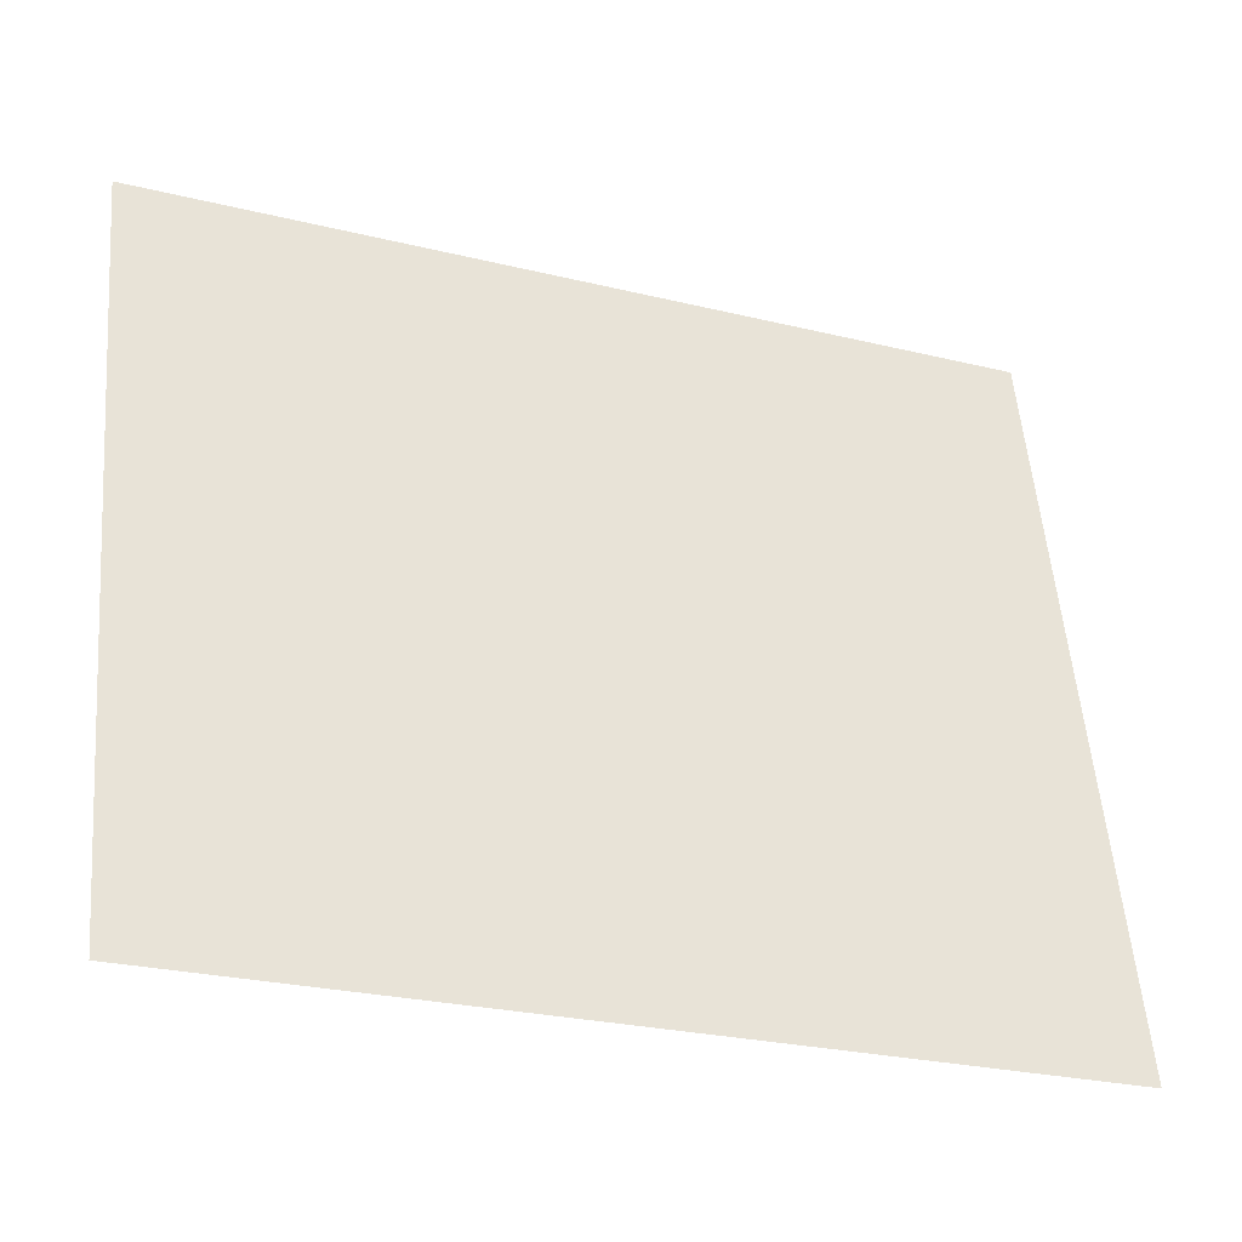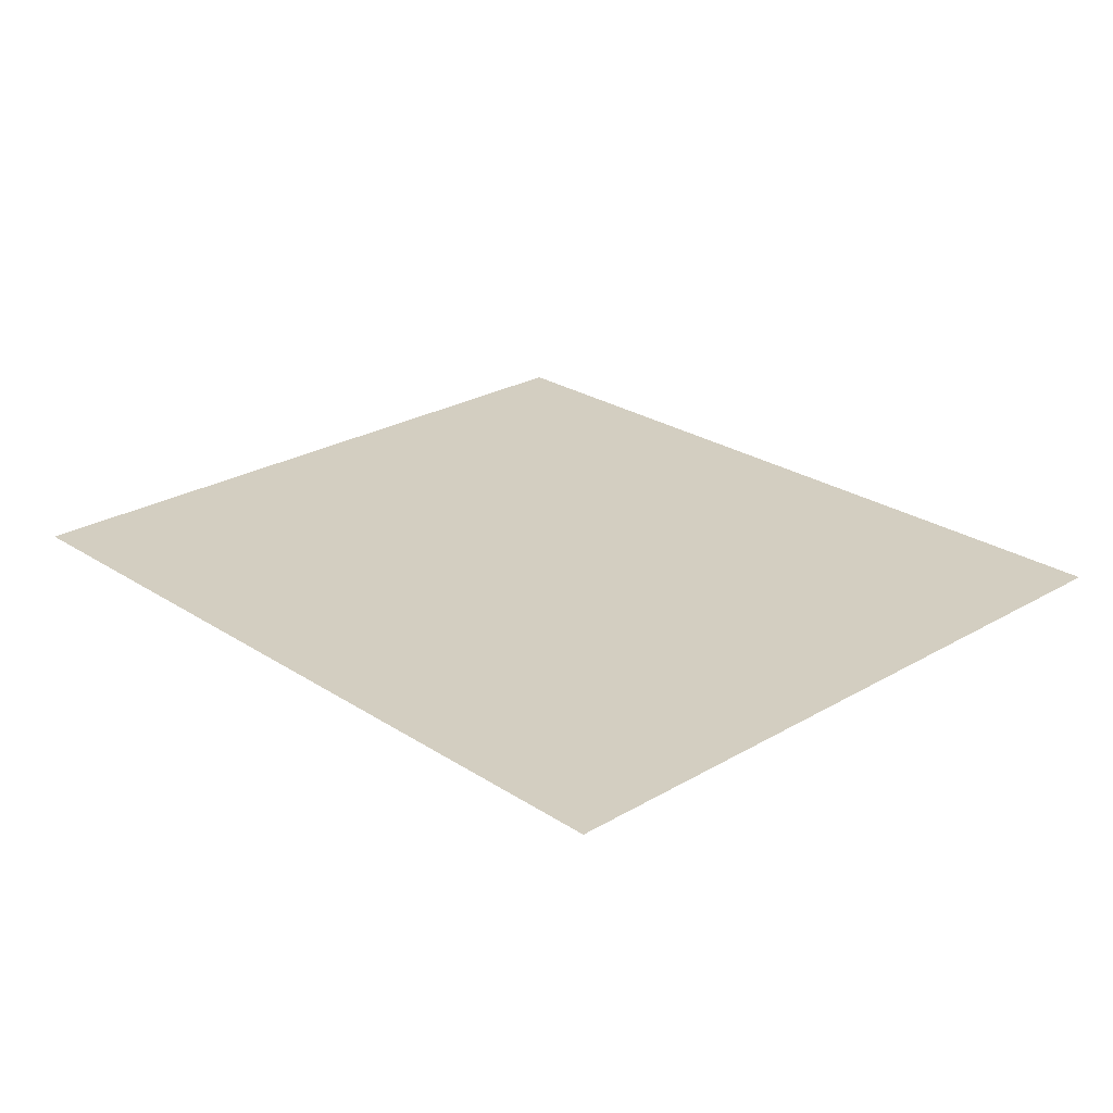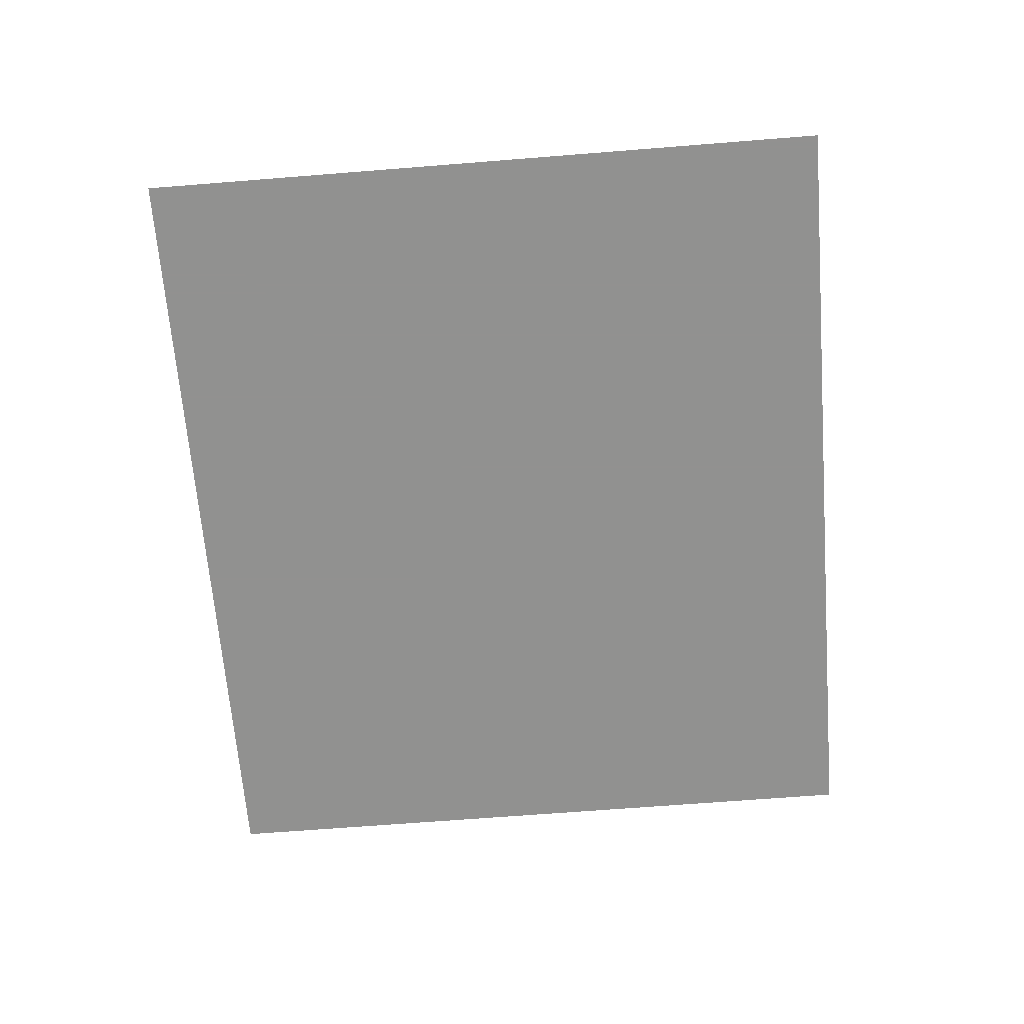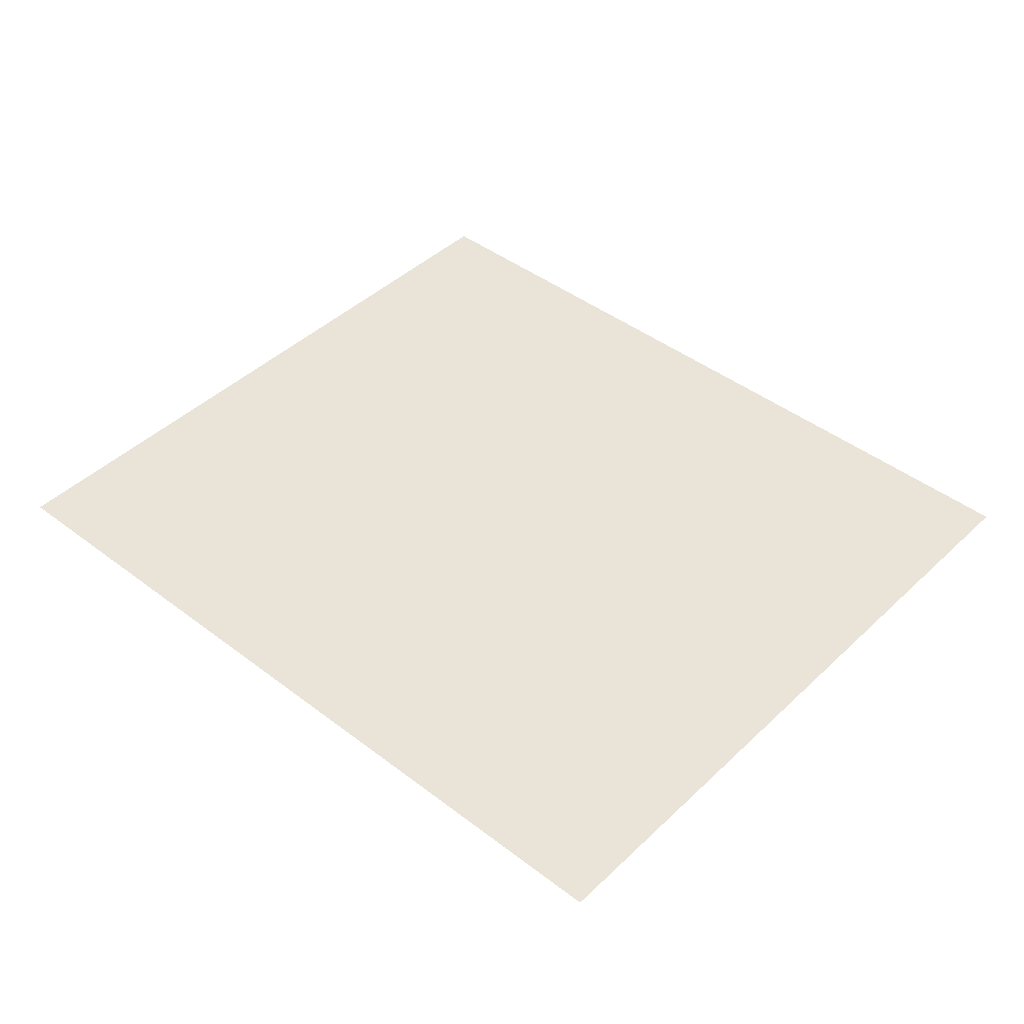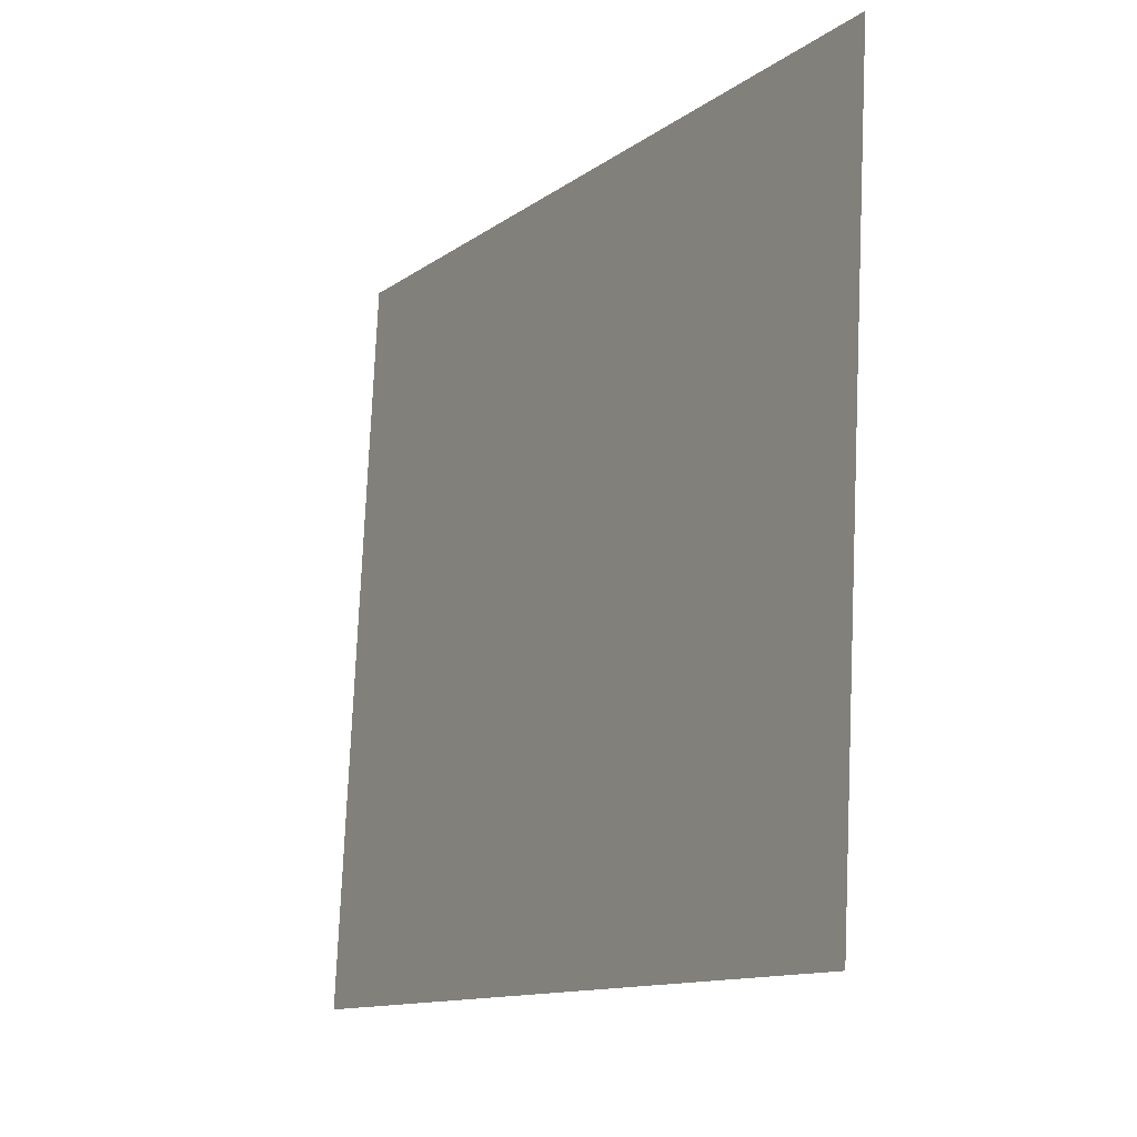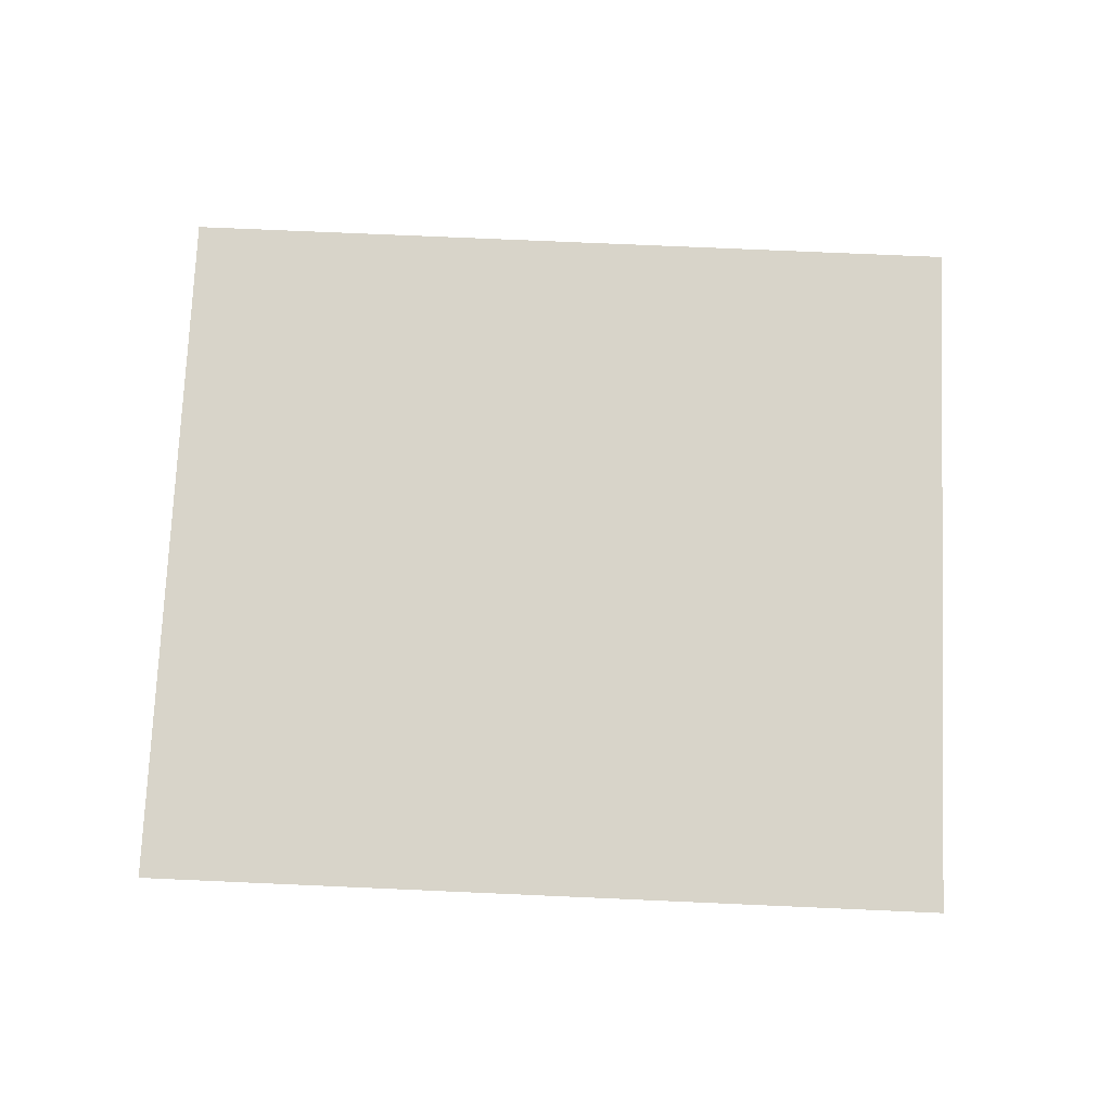
<metadata>
{"format":"obj","ext":"obj","renderer":"f3d","projection":"perspective","resolution":1024,"background":"white","views":[{"elev":-38.0,"azim":158.3,"up":"+Y"},{"elev":25.1,"azim":41.5,"up":"+Z"},{"elev":-66.0,"azim":-90.4,"up":"+Z"},{"elev":43.5,"azim":37.0,"up":"+Z"},{"elev":-17.3,"azim":59.5,"up":"+Y"},{"elev":75.1,"azim":177.5,"up":"+Z"}]}
</metadata>
<code>
g Skeleton Prefab Mesh "Spine GameObject (Battle_ZuoLun)"
v -0.4421 -0.2402 0
v -0.3963 0.2837 0
v 0.1574 -0.2927 0
v 0.2032 0.2312 0
g Skeleton Prefab Mesh "Spine GameObject (Battle_ZuoLun)"_0
f 2 3 1
f 2 4 3

</code>
